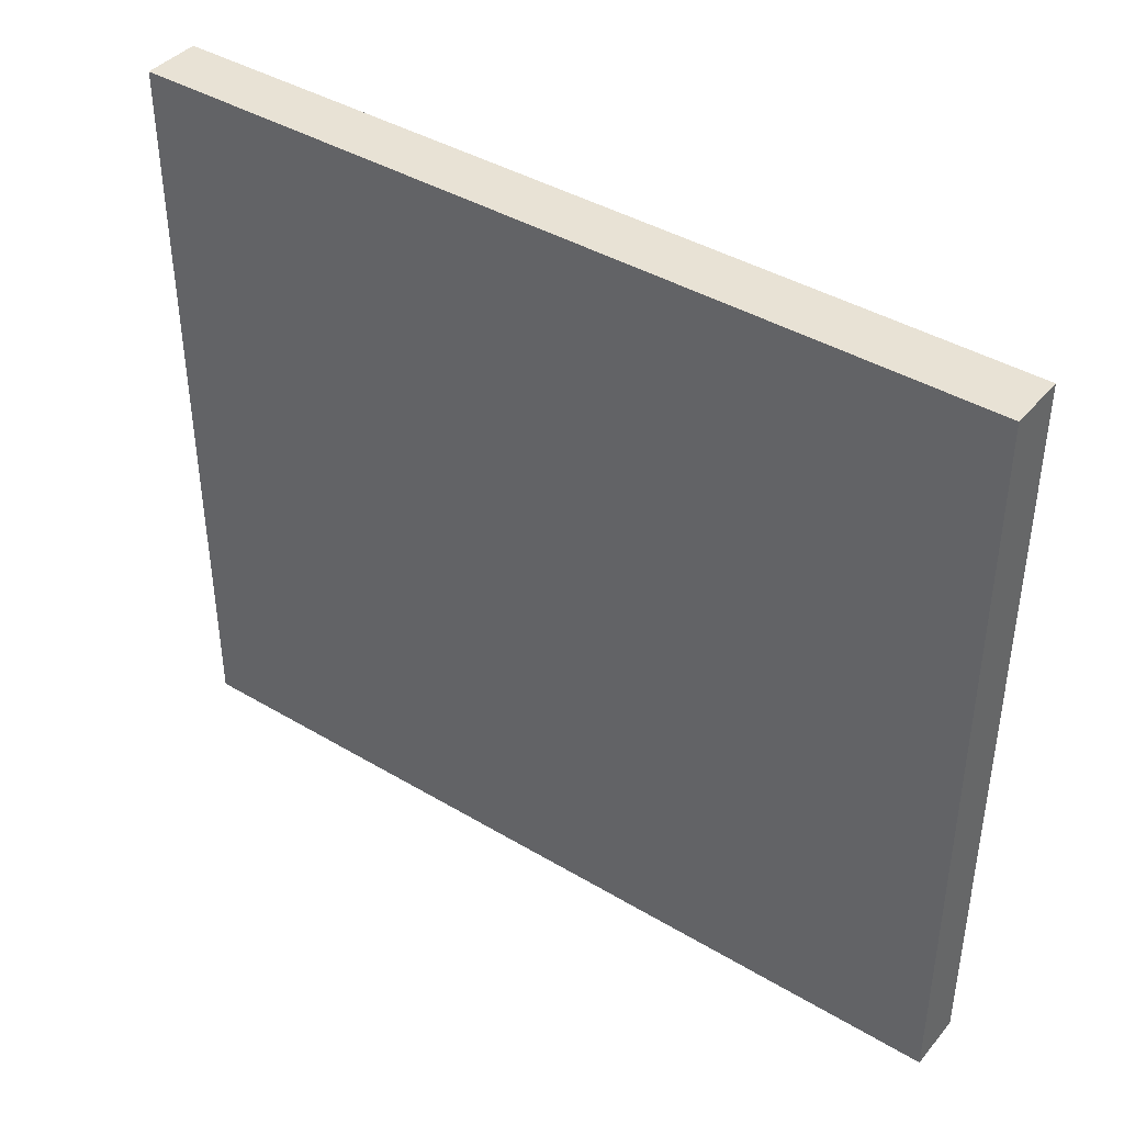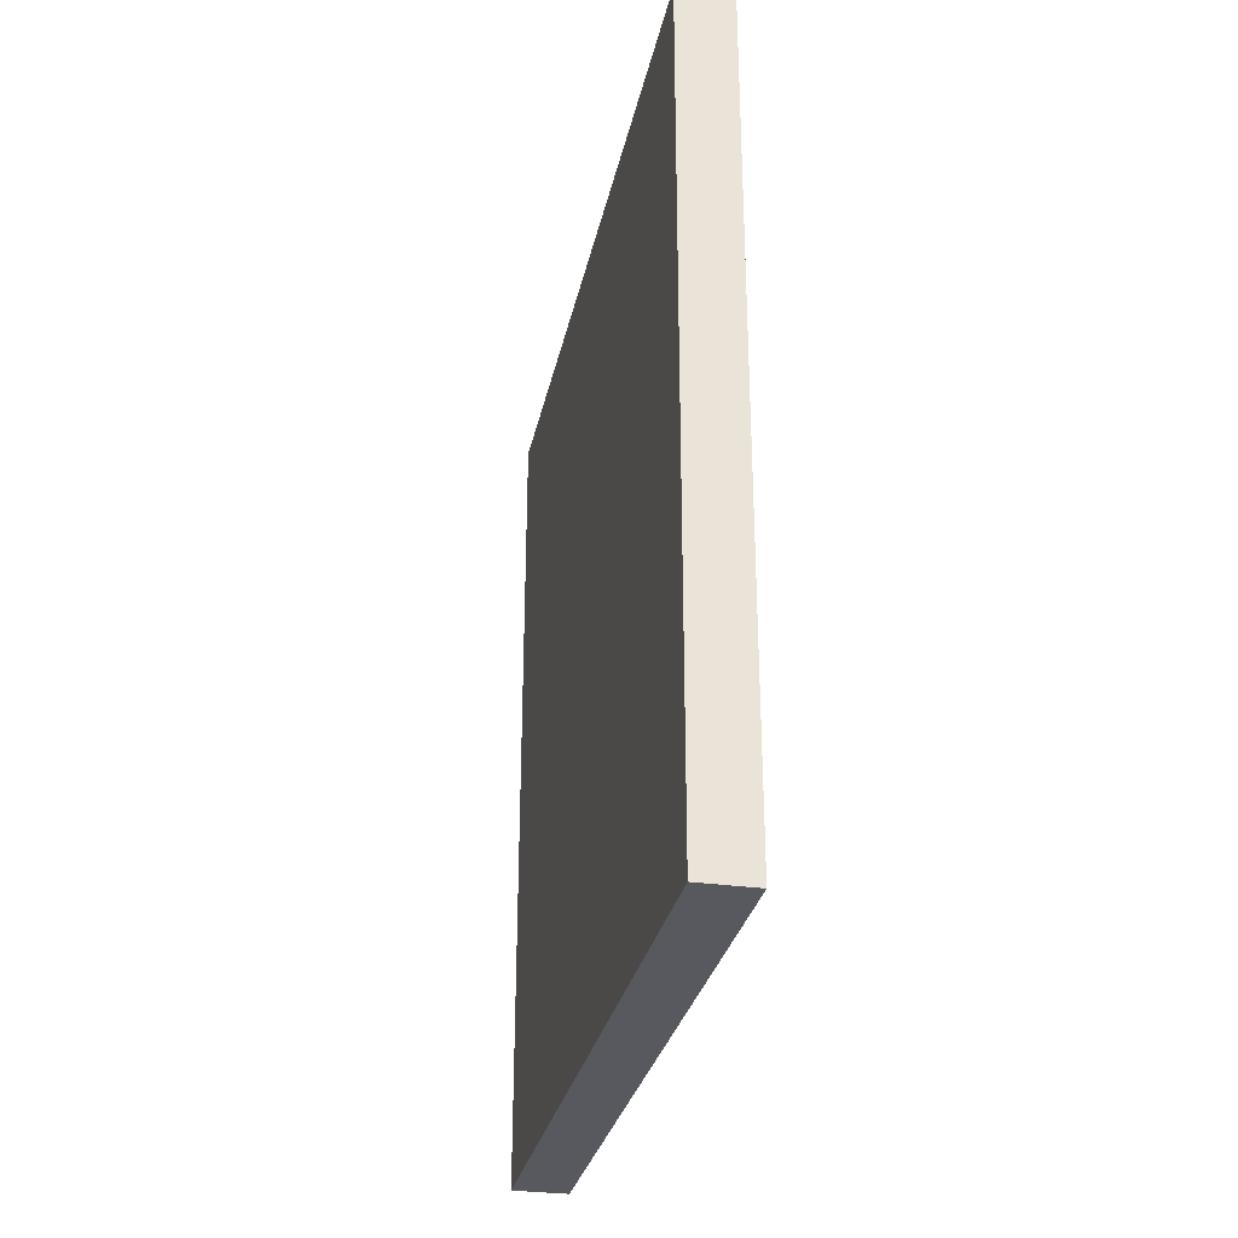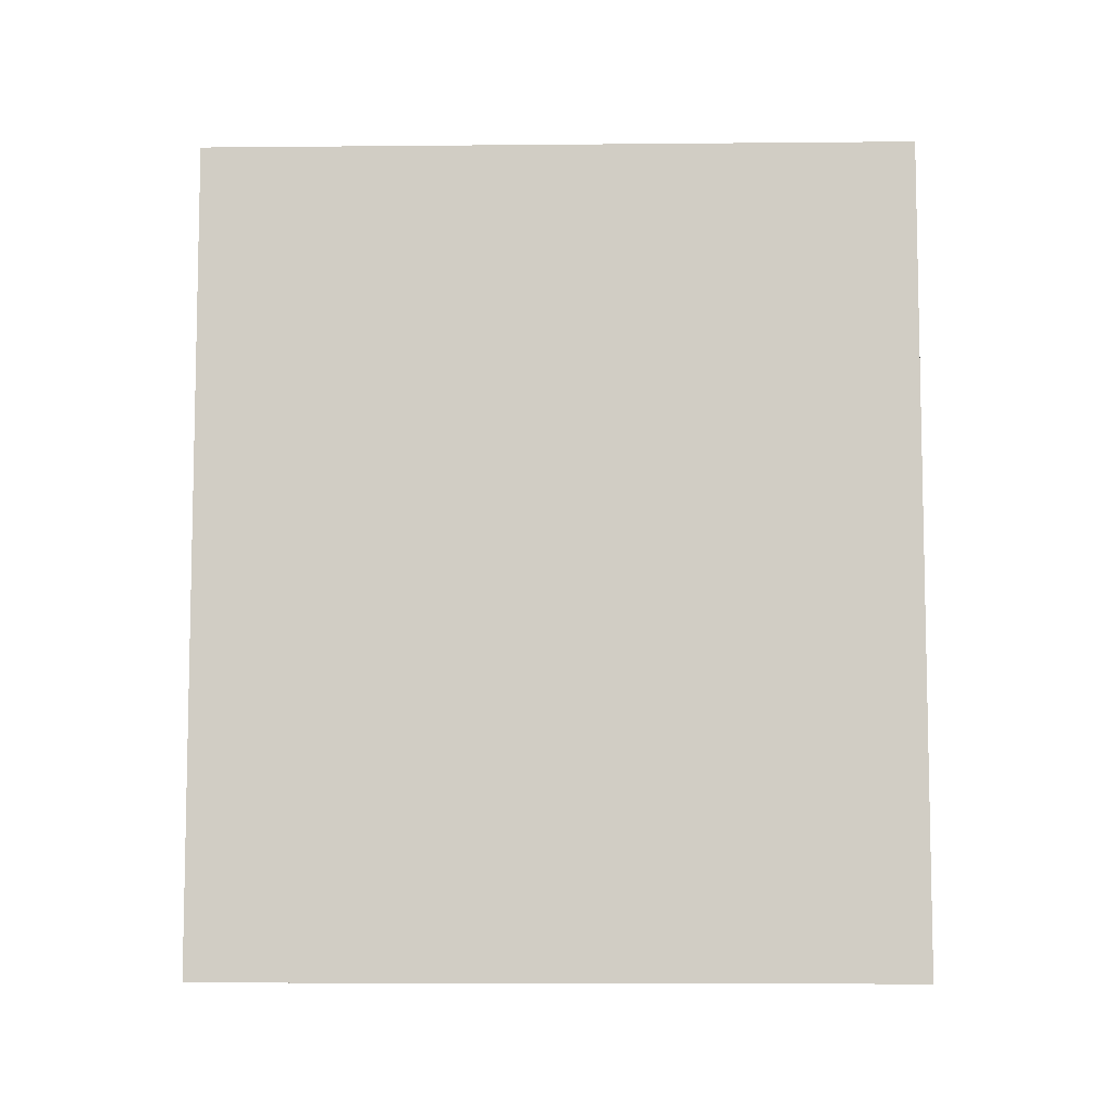
<metadata>
{"format":"obj","ext":"obj","renderer":"f3d","projection":"perspective","resolution":1024,"background":"white","views":[{"elev":40.8,"azim":-53.9,"up":"+Z"},{"elev":-30.3,"azim":168.2,"up":"+Y"},{"elev":-7.3,"azim":-88.5,"up":"+Y"}]}
</metadata>
<code>
v -10 28.86 56.08
v 0 0 13.23
v 0 102.3 69.64
v -10 141.9 -3.735
v 0 43.29 64.58
v -5.013 0 17.19
v -10 94.23 50.94
v 0 50.5 52.01
v 0 53.63 63.84
v -10 18.05 92.84
v 0 106.9 83.31
v 0 102.8 48.5
v 0 11.39 93.07
v 0 119.9 -1.476
v 0 109 59.51
v 0 121.3 64.19
v 0 9.556 103.2
v 0 137.2 120
v 0 31 111.2
v 0 125.7 39.76
v -10 19.87 62.65
v -10 17.48 85.74
v 0 97.66 -0.3451
v -10 18.6 5.723
v 0 142.9 77.82
v 0 150 85.71
v 0 124.7 48.82
v -10 130.4 -2.584
v 0 36.99 120
v -10 57.03 91.81
v -10 124.2 30.54
v 0 129.2 58.46
v -10 134 8.308
v -10 128.7 74.34
v 0 130.4 -0.06719
v -10 9.842 -10
v -10 9.772 0.567
v -10 61.92 100.5
v -10 66.94 110.5
v -10 132.5 63.34
v -10 51.89 6.944
v -10 43.98 3.465
v 0 79.9 26.69
v -10 122.2 -10
v -10 135.9 20.94
v 0 57.15 73.68
v -10 0 7.752
v -10 99.84 62.22
v -10 8.567 88.82
v -10 60.86 67.89
v 0 71.83 31.85
v 0 68.09 40.86
v 0 6.744 20.64
v -10 19.1 74.38
v 0 122 9.155
v 0 57.83 -4.251
v -10 0 21.69
v 0 71.49 120
v -10 112.4 -10
v -10 111.6 23.67
v 0 49.63 82.6
v 0 99.2 18.45
v 0 63.69 64
v 0 76.99 2.236
v 0 46.84 42.45
v 0 42.96 33.58
v 0 41.8 91.1
v -10 109.9 1.776
v 0 60.09 56.48
v 0 36.72 42.26
v -10 67.47 71.72
v 0 18.69 85.89
v 0 136.7 111.6
v -10 121.4 99.5
v 0 18.83 41.68
v -10 94.95 13.65
v 0 123.4 78.43
v -10 30.14 70.83
v 0 150 43.81
v 0 18.73 0.7574
v 0 24.67 -10
v 0 140.6 -2.391
v 0 87.67 7.394
v 0 125.3 18.77
v -10 48.86 81.41
v 0 50.92 111.3
v 0 67.05 74.41
v -10 20.82 39.09
v -10 95.82 70.41
v 0 20.29 98.61
v 0 81.79 104.8
v -4.994 109.8 -10
v 0 58.12 43.37
v 0 139.6 62.27
v -5.632 10.88 -10
v -10 150 64.03
v -10 112.4 33.19
v -10 51.26 36.18
v 0 48.23 72.94
v -10 65.69 54.01
v 0 79.54 50.37
v -10 150 91.83
v -10 21.28 26.74
v -10 96.94 39.57
v 0 74.13 62.58
v -5.515 150 112
v 0 150 56.86
v -10 62.33 43.77
v 0 92.11 110.3
v 0 113.1 72.77
v 0 91.95 71.18
v 0 67.29 -10
v 0 87.38 -2.137
v 0 101.5 38.26
v -10 31.73 120
v -10 128.4 107.1
v -10 84.95 100.8
v 0 68.96 85.06
v 0 78.54 86.85
v -10 140.7 57.12
v -10 27.45 92.77
v 0 111 111.5
v -10 71.96 36.86
v 0 59.86 120
v -10 80.19 1.929
v 0 111.7 13.63
v -10 58.38 83.1
v -10 26.82 106.4
v -10 87.43 58.35
v 0 64.05 95.27
v 0 48.35 -10
v -10 27.86 81.7
v -10 93.38 80.9
v 0 35.93 33.17
v 0 21.14 27.7
v -10 79.64 110.4
v -10 88.79 -10
v -10 68.13 63.95
v -10 0 106.9
v 0 53.96 1.758
v -10 44.34 52.37
v -10 75.79 -10
v -10 117.4 50.73
v -10 78.55 61.67
v 0 112.9 91.75
v -10 30.93 34.82
v 0 17.66 110.8
v -10 92.66 25.61
v 0 0 120
v 0 112.9 42.36
v 0 82.93 70.3
v 0 77.25 78.04
v -10 104.8 51.38
v 0 105.3 120
v -10 56.55 57.91
v -4.417 14.22 120
v -10 50.93 99.31
v 0 42.42 0.8132
v 0 116.5 53.55
v -10 108.2 99.53
v 0 89.74 45.75
v -10 42.63 71.04
v -10 0 40.15
v 0 150 70.59
v -10 134.4 -10
v 0 100.8 26.91
v 0 93.92 120
v -10 150 104.5
v -10 0 61.12
v -10 10.29 55.98
v -10 89.81 91.21
v -4.463 150 100.3
v 0 150 105.1
v 0 131.8 86.97
v -10 110.4 120
v 0 17.7 53.43
v -10 35.1 88.4
v -10 78.24 72.55
v 0 29.55 90.81
v -10 150 -10
v -10 0 94.75
v -10 69.04 23.47
v 0 0 -10
v 0 30.51 1.03
v -10 38.39 99.2
v -10 0 120
v 0 85.97 59.63
v 0 46.48 100.4
v -10 43.35 89.02
v 0 100.9 113.4
v -10 150 78.02
v 0 10.22 60.57
v -10 101.6 21.24
v -10 9.186 78.57
v -10 40.55 -10
v 0 14.68 20.64
v 0 75.82 96.65
v -10 53.21 47.44
v 0 41.57 112.4
v -10 111.5 62.57
v 0 128 120
v 0 8.298 49.01
v -10 22.23 -2.078
v -10 29.57 -10
v -10 150 120
v -10 20.54 50.71
v 0 116.1 83.73
v 0 0 54.76
v 0 0 66.85
v -10 68.49 89.9
v -10 108 41.37
v -10 37.55 59.95
v -10 106.4 12.14
v 0 83.22 120
v -10 74.52 120
v -10 150 50.6
v 0 99.68 9.19
v -10 82.45 31.01
v 0 126.2 29.46
v 0 124.6 -10
v -10 0 -10
v -10 79.12 91.23
v -5.057 0 101.4
v 0 24.82 12.94
v -10 64.11 -10
v 0 85.77 81.08
v -10 98.6 120
v 0 59.91 84.06
v -10 47.75 62.45
v 0 23.82 120
v -10 13.51 108.8
v 0 8.442 -1.628
v 0 123.6 93.06
v 0 150 5.64
v 0 49.15 120
v 0 27.47 35.08
v -10 48.79 14.19
v 0 93.53 99.38
v 0 95.8 87.04
v 0 150 -10
v 0 53.28 93.03
v -10 90.63 3.956
v 0 68.63 21.93
v 0 32.92 65.28
v -10 38.98 79.26
v 0 39.73 53.31
v -10 53.59 73.71
v -10 70.2 10.27
v -10 71.84 -0.4783
v 0 81.31 -10
v -10 0 49.58
v 0 78.13 13.56
v 0 0 88.47
v 0 36.06 -10
v 0 150 120
v -10 41.04 109.3
v 0 56.3 20.61
v 0 90.8 14.31
v 0 31.37 23.22
v 0 138.2 36.6
v 0 57.44 104.6
v -10 100.4 90.04
v -10 127.8 41.51
v -10 59.67 120
v -10 11.87 44.55
v -10 45.44 120
v -10 138 33.07
v -10 0 72.5
v -10 31.7 25.02
v -10 82.72 43.94
v -10 59.91 1.648
v -10 73.43 100.6
v 0 104.5 96.47
v 0 64.46 0.2129
v -10 120.2 15.38
v 0 0 26.36
v 0 90.35 33.27
v -10 52.2 -10
v -10 74.94 80.72
v -10 103.5 109.9
v 0 8.986 10.08
v -10 74.8 49.54
v -5.027 116.9 -10
v -10 54.19 110
v 0 138.7 50
v 0 13.93 -10
v 0 0 77.82
v -10 40.21 41.17
v 0 34.95 100.8
v -10 150 13.41
v 0 49.27 11.05
v 0 150 31.21
v -10 103.7 79.61
v 0 12.66 120
v -10 8.175 98.7
v -10 150 25.8
v -10 9.764 67.46
v 0 113.6 33.24
v -10 18.79 120
v 0 89.58 22.47
v 0 96.88 58.86
v 0 28.77 52.61
v -10 91.64 110.3
v 0 9.978 32.98
v -10 122.5 63.26
v 0 63.51 10.15
v -10 0 32.19
v -10 60.7 30.18
v 0 21.72 63.85
v -10 64.04 78.13
v -10 8.838 32.5
v 0 36.64 11.39
v -10 59.13 16.01
v 0 57.96 -10
v 0 116.9 120
v -10 102.2 31.25
v 0 85.5 92.77
v -10 130.5 51.37
v 0 150 95.38
v -10 119.7 0.8549
v -10 136.6 96.1
v 0 102.6 105.3
v -10 81.23 16.85
v -10 101.5 -10
v 0 68.48 51.73
v 0 0 41.04
v 0 138.2 -10
v -10 26.28 15.37
v -10 40.85 30.09
v 0 137 12.36
v 0 93.74 -10
v -10 19.1 -10
v -10 31.81 46.2
v -10 105.5 70.42
v 0 0 1.248
v -10 96.48 100.3
v 0 114.2 -10
v 0 141.4 90.72
v -10 86.89 120
v -10 13.08 14.52
v 0 133.1 71.56
v -10 122.4 120
v 0 42.27 20.79
v 0 142.1 100.6
v 0 124.2 109.5
v 0 113.6 101.5
v -10 50.21 24.37
v -10 140.3 43.59
v 0 14.2 73.47
v 0 137.9 24.48
v 0 132.9 99.02
v 0 0 106.2
v 0 150 18.73
v 0 68.42 107.2
v -10 139.1 84.92
v -10 115.7 77.06
v -10 125.4 86.8
v -10 150 1.1
v 0 115.2 23.5
v -10 150 37.91
v -10 84.05 83.09
v -10 110.8 88.07
v 0 8.863 83.58
v -10 140.3 70.62
v 0 105.2 -10
v 0 109 2.57
v -10 39.68 18.66
v -10 116.2 40.49
v -10 140 109.6
v -10 98.87 1.716
v 0 6.613 113.3
v 0 80.06 38.36
v -10 86.39 71.08
v -10 0 83.47
v 0 62.19 31.36
v -10 134.3 120
v -10 115.8 109.4
v -10 33.31 3.548
v 0 38.36 79.82
v 0 0 97.51
v 0 26.1 76.56
v 0 51.53 29.77
f 333 1 212
f 240 234 82
f 35 82 330
f 135 196 224
f 135 259 236
f 134 236 259
f 335 2 47
f 6 47 2
f 65 93 8
f 69 8 93
f 220 165 327
f 352 17 371
f 186 299 231
f 70 302 236
f 295 231 10
f 304 75 202
f 368 97 211
f 180 4 358
f 128 10 231
f 349 363 287
f 11 207 145
f 11 239 3
f 110 207 11
f 352 371 149
f 149 139 352
f 14 35 55
f 77 110 16
f 12 301 161
f 90 17 13
f 28 33 4
f 345 73 201
f 199 19 289
f 54 21 297
f 121 22 10
f 29 199 235
f 199 29 19
f 203 24 378
f 115 266 256
f 164 25 94
f 185 256 157
f 26 25 164
f 22 121 132
f 212 1 78
f 305 143 200
f 48 200 153
f 26 338 25
f 164 191 26
f 86 235 199
f 290 358 33
f 299 115 128
f 114 12 161
f 157 30 189
f 210 127 30
f 30 157 38
f 31 263 267
f 275 31 45
f 180 165 4
f 44 320 28
f 76 242 323
f 328 378 24
f 59 320 44
f 165 180 327
f 240 327 180
f 330 55 35
f 203 332 37
f 95 332 286
f 36 37 332
f 99 379 5
f 363 13 253
f 210 38 272
f 215 39 264
f 217 83 23
f 365 337 366
f 365 92 337
f 83 64 113
f 41 313 271
f 378 367 42
f 243 252 43
f 33 28 320
f 46 63 87
f 61 46 228
f 115 299 230
f 180 358 240
f 307 311 57
f 47 221 335
f 296 45 267
f 71 50 310
f 138 50 71
f 51 243 43
f 52 375 51
f 201 18 376
f 325 52 101
f 85 189 30
f 331 365 23
f 56 274 140
f 29 115 230
f 131 56 140
f 331 324 365
f 60 275 213
f 193 213 76
f 244 5 379
f 9 99 5
f 300 258 62
f 9 5 8
f 325 69 93
f 83 252 64
f 274 64 306
f 346 145 233
f 258 83 217
f 21 206 170
f 101 372 161
f 235 86 124
f 114 161 277
f 309 302 244
f 93 65 382
f 66 382 65
f 257 382 343
f 70 66 65
f 241 188 67
f 219 20 298
f 275 60 31
f 62 217 126
f 314 112 56
f 165 44 28
f 272 39 136
f 320 275 33
f 166 359 298
f 272 117 222
f 171 222 117
f 337 220 14
f 292 360 79
f 117 272 136
f 177 132 121
f 202 192 208
f 333 206 1
f 101 161 187
f 170 265 251
f 195 254 204
f 380 17 352
f 20 27 150
f 146 333 288
f 287 363 253
f 75 236 302
f 105 187 151
f 277 166 114
f 323 125 248
f 55 366 14
f 168 102 321
f 36 332 95
f 290 33 45
f 256 128 115
f 263 31 368
f 90 179 289
f 120 318 40
f 122 346 345
f 109 214 91
f 65 8 246
f 151 152 105
f 85 245 189
f 247 85 127
f 186 149 156
f 107 79 216
f 142 137 250
f 15 159 16
f 334 356 200
f 374 181 49
f 206 333 88
f 196 281 224
f 128 256 185
f 49 10 22
f 107 94 285
f 147 19 230
f 286 81 80
f 216 360 348
f 109 190 167
f 101 187 105
f 222 279 210
f 262 171 336
f 130 118 197
f 58 124 354
f 209 169 208
f 204 81 332
f 43 277 372
f 119 197 118
f 364 34 355
f 191 164 96
f 356 357 34
f 84 126 55
f 184 312 224
f 323 148 76
f 190 322 122
f 38 284 39
f 74 321 357
f 298 114 166
f 307 163 311
f 283 337 92
f 264 284 266
f 118 228 87
f 230 19 29
f 74 116 321
f 148 104 316
f 159 15 12
f 309 192 176
f 197 119 317
f 151 111 226
f 241 67 61
f 102 355 321
f 194 22 54
f 27 32 159
f 268 297 169
f 187 161 301
f 18 201 73
f 47 6 57
f 246 8 5
f 155 229 50
f 132 177 245
f 223 181 380
f 257 375 382
f 205 106 168
f 378 328 367
f 360 216 79
f 343 291 257
f 327 35 220
f 129 373 89
f 67 179 379
f 261 188 241
f 223 352 139
f 189 245 177
f 130 241 228
f 111 239 226
f 279 71 310
f 277 43 300
f 292 260 350
f 242 137 125
f 112 314 225
f 16 159 32
f 157 189 185
f 140 306 291
f 171 262 133
f 12 150 159
f 251 163 326
f 54 78 21
f 40 364 120
f 186 231 139
f 162 212 78
f 209 208 192
f 58 214 215
f 94 341 32
f 176 302 309
f 21 78 1
f 361 171 133
f 284 157 256
f 255 106 205
f 183 286 232
f 90 13 72
f 216 348 120
f 173 172 106
f 374 49 194
f 239 11 273
f 360 267 348
f 380 253 13
f 141 155 198
f 152 119 118
f 296 360 292
f 273 238 239
f 310 210 279
f 293 262 362
f 85 247 162
f 226 317 119
f 148 218 104
f 218 270 104
f 57 311 340
f 276 2 53
f 77 174 233
f 225 249 142
f 268 194 297
f 300 43 252
f 114 150 12
f 343 312 291
f 339 215 214
f 87 63 105
f 337 14 366
f 305 40 318
f 230 156 294
f 182 248 313
f 145 273 11
f 42 41 278
f 53 2 281
f 301 3 111
f 261 354 124
f 154 167 190
f 123 108 282
f 89 334 48
f 270 129 7
f 146 88 333
f 168 172 102
f 211 97 316
f 250 112 142
f 197 354 130
f 208 326 202
f 36 95 221
f 135 236 75
f 301 15 3
f 241 130 261
f 260 285 20
f 166 62 359
f 190 109 322
f 237 42 367
f 292 79 260
f 155 141 229
f 368 143 263
f 107 164 94
f 35 327 82
f 209 287 268
f 220 337 283
f 218 182 123
f 229 141 212
f 108 198 100
f 215 264 58
f 238 322 109
f 273 145 346
f 259 343 134
f 302 70 246
f 276 6 2
f 40 305 34
f 235 266 29
f 17 380 13
f 235 124 264
f 116 369 321
f 211 143 368
f 142 125 137
f 147 17 90
f 254 81 204
f 132 54 22
f 289 188 199
f 255 205 18
f 339 303 136
f 317 226 239
f 186 139 149
f 287 253 374
f 131 314 56
f 137 370 324
f 57 340 47
f 244 246 5
f 377 342 116
f 90 72 179
f 299 186 156
f 344 73 351
f 310 247 127
f 309 244 381
f 191 102 26
f 287 209 349
f 175 315 342
f 226 152 151
f 227 154 175
f 198 288 141
f 338 174 25
f 247 310 50
f 168 106 172
f 13 363 72
f 266 284 256
f 216 96 107
f 173 319 172
f 211 316 104
f 293 362 356
f 234 330 82
f 300 62 166
f 360 296 267
f 80 232 286
f 11 3 110
f 68 370 213
f 273 322 238
f 91 197 317
f 326 304 202
f 139 181 223
f 305 200 356
f 329 288 98
f 210 30 38
f 201 315 345
f 78 54 132
f 314 131 278
f 227 339 167
f 250 331 113
f 289 179 67
f 294 156 149
f 279 361 178
f 307 57 276
f 349 72 363
f 68 324 370
f 218 323 182
f 20 219 260
f 374 194 268
f 189 177 185
f 138 155 50
f 163 307 326
f 79 107 285
f 214 109 167
f 301 12 15
f 32 285 94
f 286 183 95
f 103 328 340
f 176 202 75
f 315 201 342
f 87 228 46
f 122 345 315
f 356 34 305
f 284 38 157
f 107 96 164
f 182 308 123
f 227 175 280
f 63 9 69
f 97 368 31
f 264 266 235
f 221 47 37
f 80 224 281
f 113 23 83
f 340 37 47
f 80 184 224
f 70 65 246
f 240 358 234
f 203 378 204
f 192 349 209
f 266 115 29
f 40 34 364
f 124 58 264
f 156 230 299
f 294 149 371
f 7 104 270
f 260 219 350
f 101 105 325
f 102 191 355
f 262 336 160
f 125 142 249
f 319 338 26
f 326 276 304
f 289 67 188
f 225 142 112
f 144 129 282
f 125 323 242
f 193 60 213
f 324 68 59
f 17 147 371
f 253 380 181
f 104 153 211
f 290 45 296
f 163 251 265
f 318 263 143
f 267 45 31
f 6 276 57
f 310 127 210
f 231 299 128
f 111 151 187
f 261 86 188
f 331 250 137
f 261 130 354
f 357 355 34
f 306 140 274
f 144 178 373
f 218 148 323
f 214 58 91
f 39 272 38
f 291 158 140
f 326 208 251
f 250 113 64
f 92 365 324
f 205 168 369
f 87 105 152
f 127 85 30
f 382 375 93
f 318 120 348
f 254 195 131
f 353 330 234
f 69 9 8
f 37 340 24
f 330 84 55
f 379 61 67
f 317 239 238
f 281 196 53
f 134 70 236
f 375 52 93
f 325 93 52
f 336 303 280
f 354 91 58
f 176 75 302
f 339 227 303
f 243 257 306
f 80 281 232
f 98 347 329
f 344 351 338
f 270 282 129
f 344 173 73
f 230 294 147
f 187 301 111
f 171 361 222
f 273 346 322
f 98 108 308
f 373 178 361
f 379 381 244
f 100 282 108
f 66 134 343
f 282 270 123
f 96 216 120
f 81 286 332
f 333 141 288
f 242 76 370
f 293 133 262
f 195 204 378
f 130 228 118
f 141 333 212
f 10 49 295
f 311 265 88
f 123 308 108
f 381 179 72
f 217 23 366
f 143 305 318
f 51 372 52
f 161 372 277
f 21 1 206
f 192 309 349
f 366 23 365
f 66 343 382
f 177 121 185
f 153 7 48
f 248 182 323
f 198 108 98
f 361 133 373
f 146 269 103
f 249 248 125
f 320 59 68
f 237 367 347
f 97 60 316
f 289 19 90
f 255 173 106
f 158 291 312
f 229 162 247
f 68 275 320
f 86 199 188
f 254 131 158
f 27 159 150
f 353 234 290
f 51 43 372
f 246 244 302
f 291 306 257
f 277 300 166
f 233 207 77
f 37 24 203
f 267 263 348
f 329 367 269
f 346 233 345
f 347 313 237
f 139 295 181
f 214 167 339
f 319 26 102
f 121 10 128
f 150 114 298
f 316 193 148
f 357 362 74
f 381 379 179
f 41 42 237
f 133 293 89
f 170 297 21
f 297 170 169
f 245 162 78
f 355 357 321
f 265 170 206
f 172 319 102
f 259 135 224
f 184 80 81
f 228 241 61
f 150 298 20
f 325 63 69
f 306 252 243
f 258 252 83
f 313 347 308
f 271 278 41
f 229 212 162
f 183 335 221
f 7 153 104
f 308 182 313
f 68 213 275
f 380 352 223
f 137 324 331
f 36 221 37
f 143 211 153
f 290 296 353
f 343 259 312
f 259 224 312
f 358 4 33
f 181 295 49
f 89 48 129
f 341 25 174
f 215 339 136
f 254 158 184
f 312 184 158
f 254 184 81
f 278 225 314
f 243 51 375
f 195 278 131
f 237 313 41
f 110 3 15
f 258 217 62
f 252 258 300
f 97 31 60
f 219 359 84
f 100 138 144
f 155 138 100
f 279 178 71
f 140 158 131
f 322 346 122
f 147 90 19
f 193 316 60
f 226 119 152
f 162 245 85
f 22 194 49
f 374 253 181
f 366 126 217
f 366 55 126
f 105 63 325
f 196 304 53
f 276 53 304
f 274 56 112
f 372 101 52
f 169 251 208
f 59 92 324
f 257 243 375
f 27 20 285
f 265 311 163
f 144 373 129
f 198 98 288
f 288 329 146
f 183 232 335
f 381 349 309
f 44 283 59
f 152 118 87
f 32 27 285
f 117 336 171
f 160 280 377
f 227 280 303
f 336 117 303
f 79 285 260
f 174 338 351
f 46 61 99
f 280 160 336
f 154 227 167
f 357 356 362
f 173 344 319
f 103 340 311
f 137 242 370
f 313 248 271
f 205 369 376
f 282 100 144
f 98 308 347
f 168 321 369
f 272 222 210
f 376 18 205
f 279 222 361
f 255 73 173
f 178 144 138
f 190 122 154
f 100 198 155
f 18 73 255
f 338 319 344
f 146 103 88
f 72 349 381
f 318 348 263
f 96 120 364
f 292 350 353
f 330 350 84
f 304 196 135
f 15 16 110
f 245 78 132
f 76 148 193
f 116 74 377
f 264 39 284
f 351 345 233
f 61 379 99
f 169 170 251
f 207 233 145
f 269 367 328
f 315 154 122
f 342 376 116
f 154 315 175
f 175 377 280
f 45 33 275
f 317 238 91
f 268 169 209
f 347 367 329
f 28 4 165
f 109 91 238
f 146 329 269
f 215 136 39
f 331 23 113
f 219 84 350
f 295 139 231
f 240 82 327
f 204 332 203
f 88 103 311
f 292 353 296
f 232 281 335
f 66 70 134
f 248 249 271
f 350 330 353
f 278 271 225
f 225 271 249
f 294 371 147
f 290 234 358
f 91 354 197
f 9 46 99
f 48 334 200
f 9 63 46
f 129 48 7
f 219 298 359
f 376 342 201
f 128 185 121
f 96 364 191
f 364 355 191
f 111 3 239
f 92 59 283
f 206 88 265
f 218 123 270
f 283 44 220
f 359 126 84
f 143 153 200
f 32 341 16
f 14 220 35
f 278 195 42
f 117 136 303
f 268 287 374
f 175 342 377
f 269 328 103
f 192 202 176
f 183 221 95
f 261 124 86
f 126 359 62
f 250 64 112
f 195 378 42
f 328 24 340
f 369 116 376
f 160 377 74
f 341 174 77
f 274 112 64
f 110 77 207
f 133 89 373
f 252 306 64
f 160 362 262
f 276 326 307
f 356 334 293
f 2 335 281
f 165 220 44
f 89 293 334
f 370 76 213
f 351 233 174
f 341 94 25
f 135 75 304
f 77 16 341
f 297 194 54
f 160 74 362
f 345 351 73
f 247 50 229
f 138 71 178

</code>
